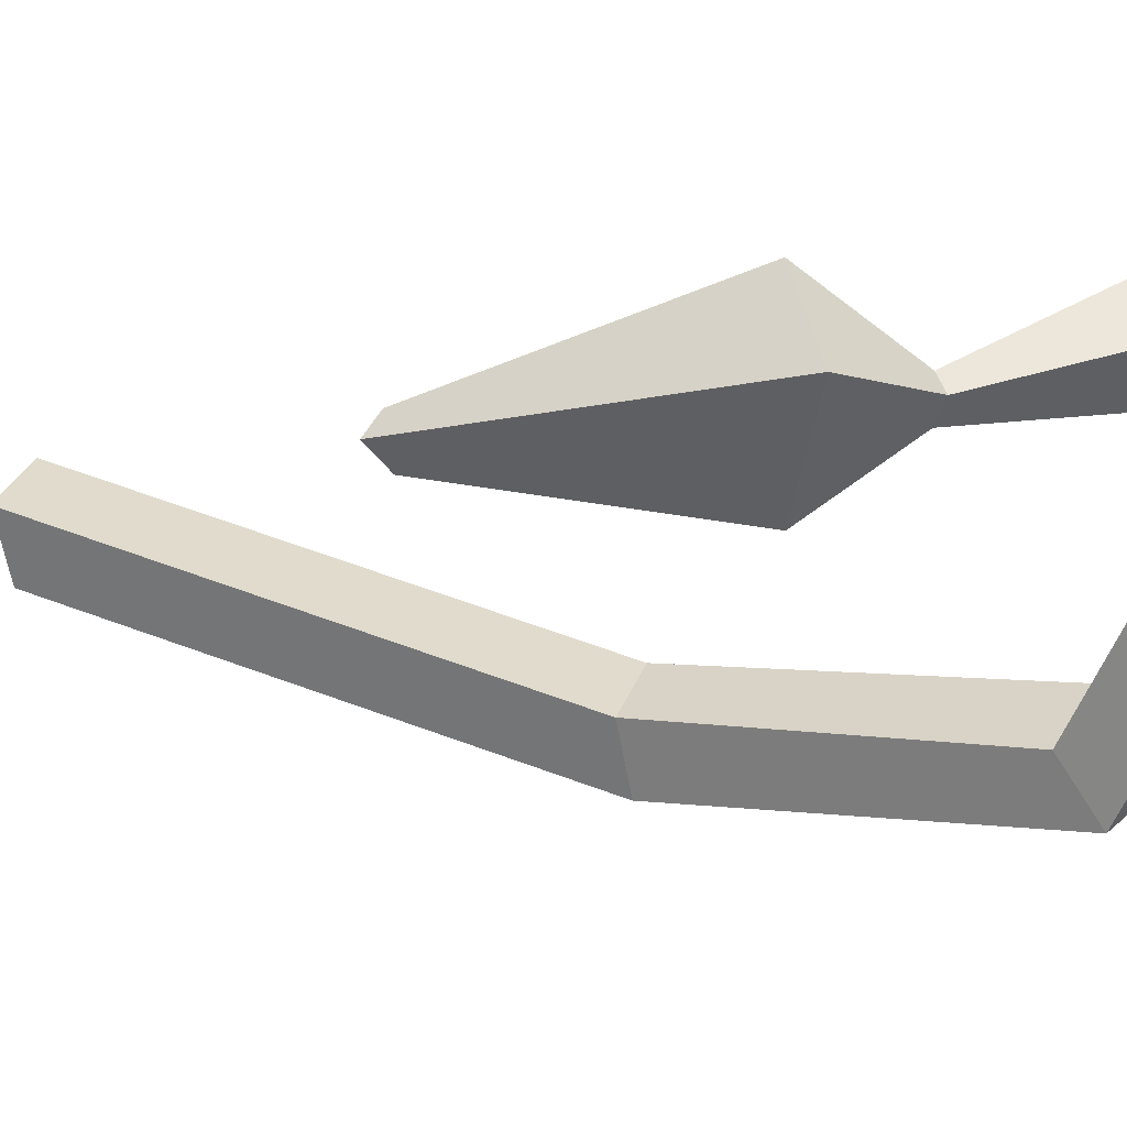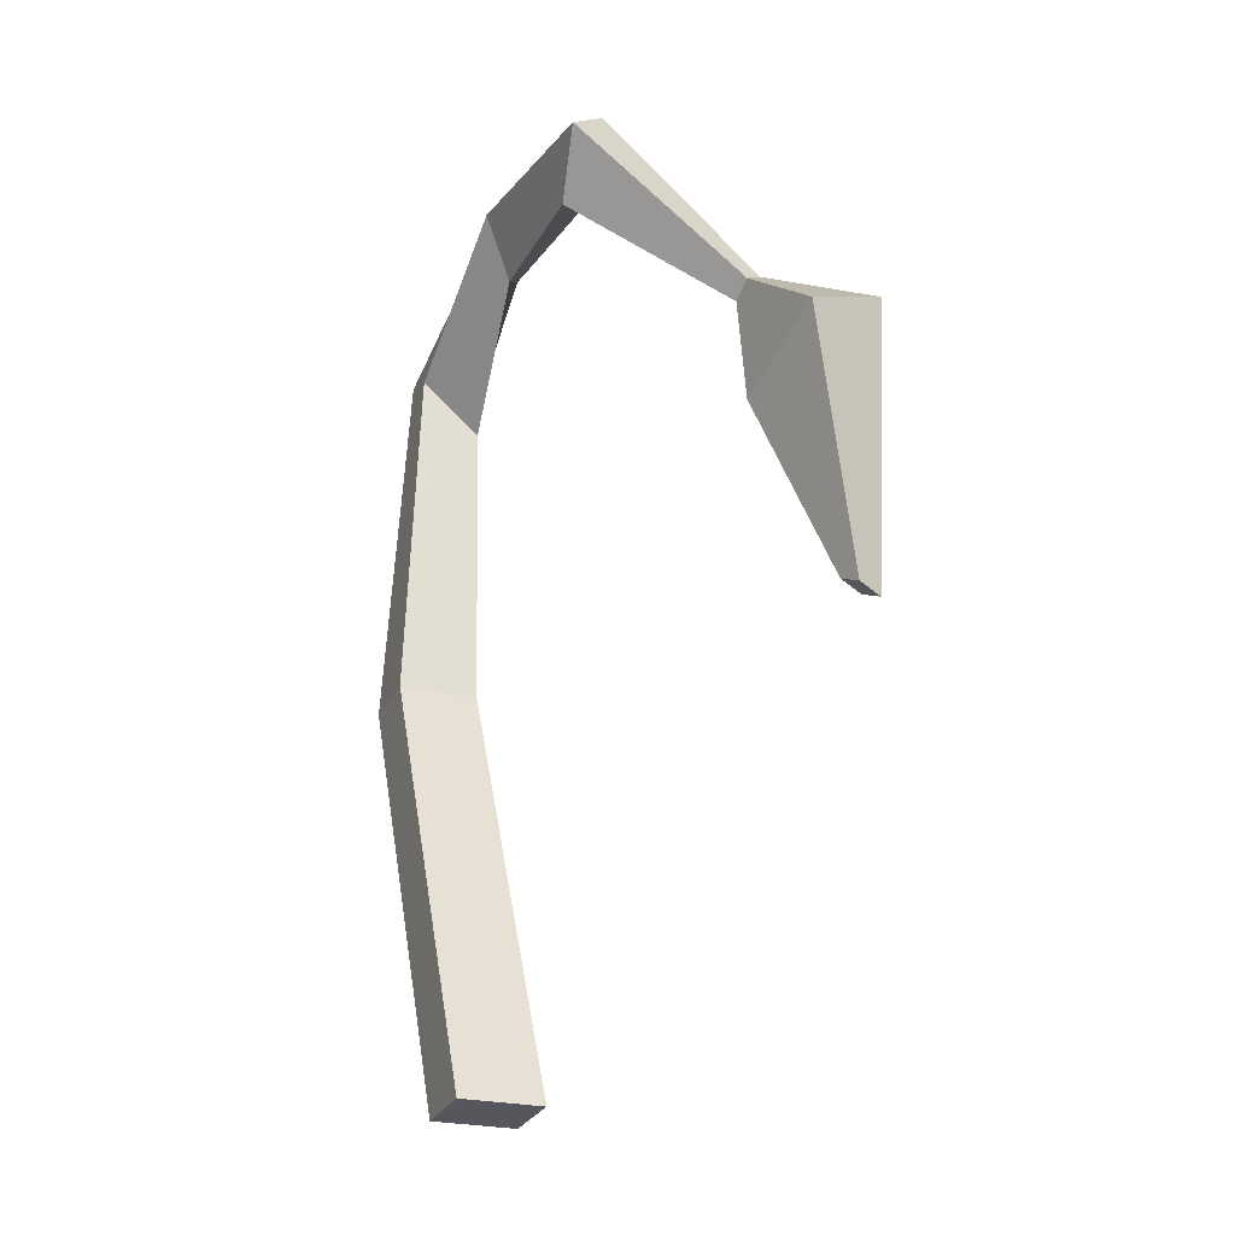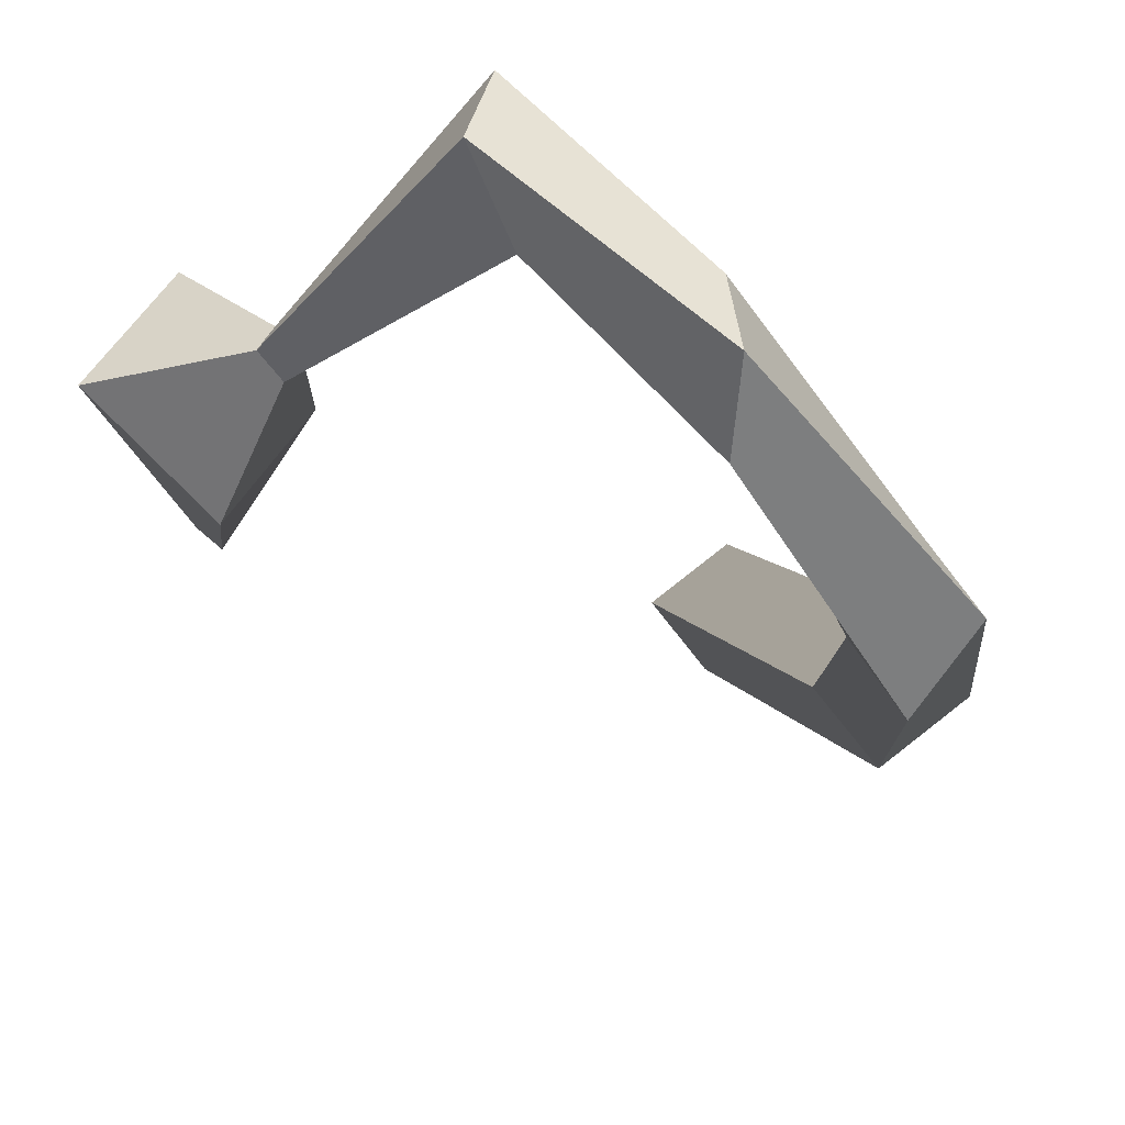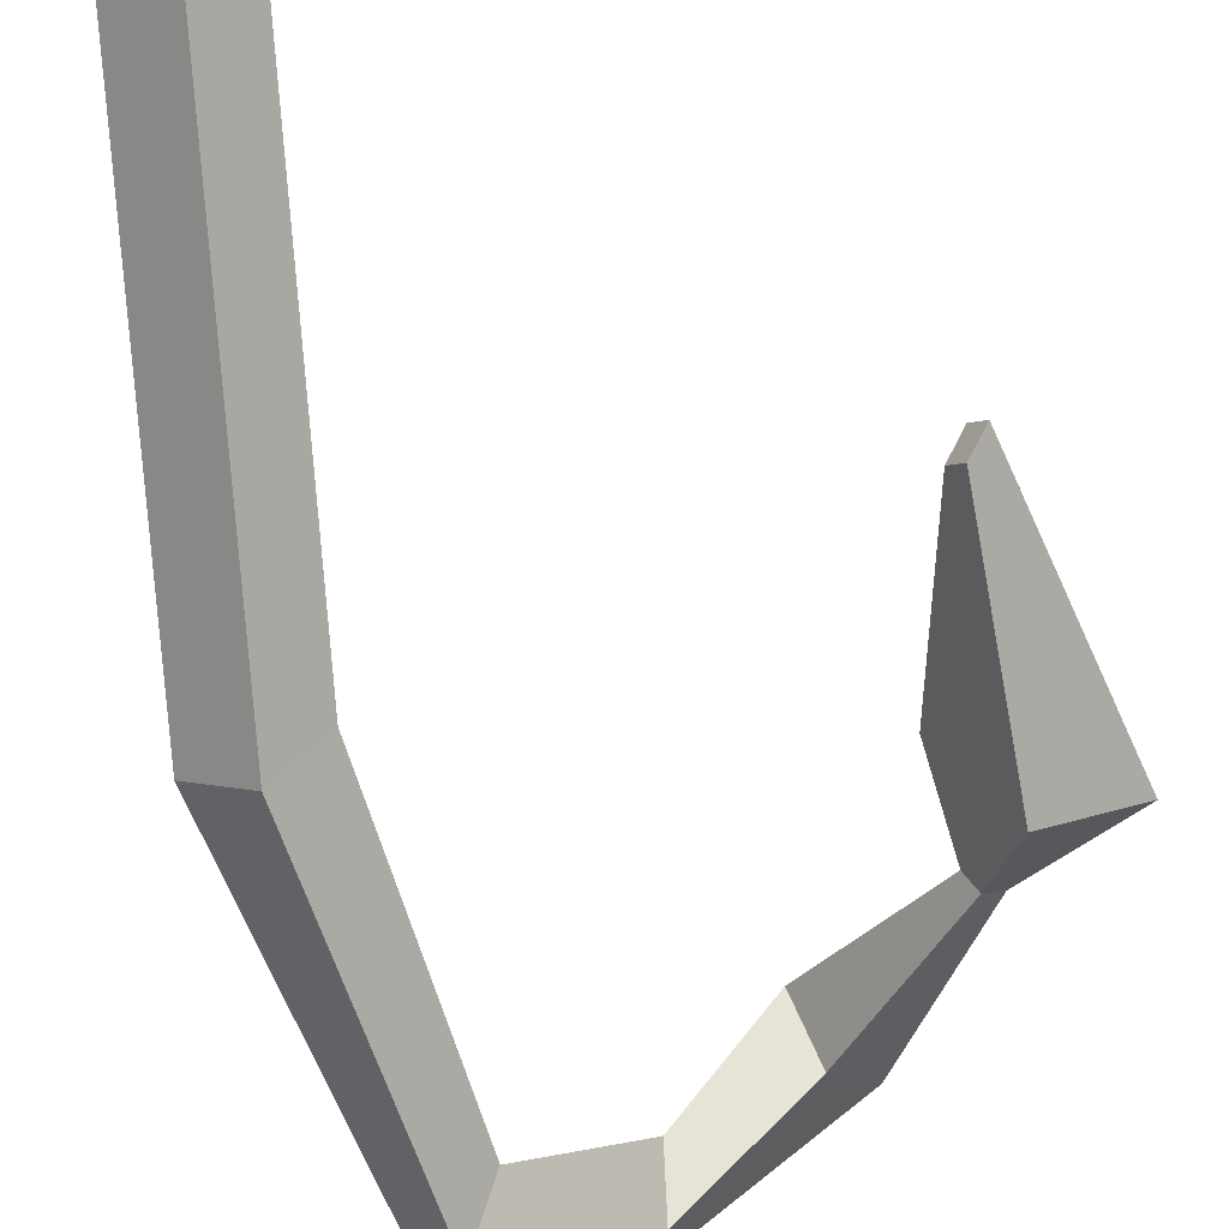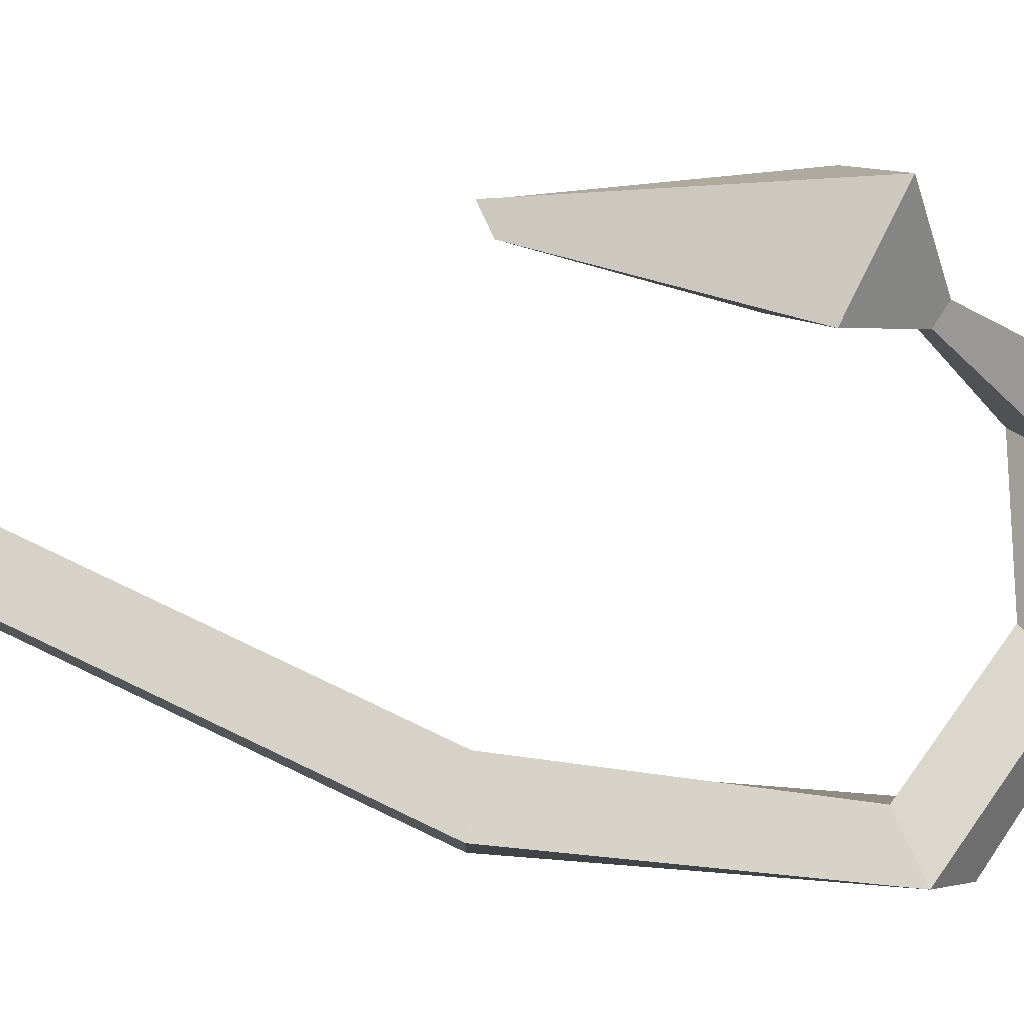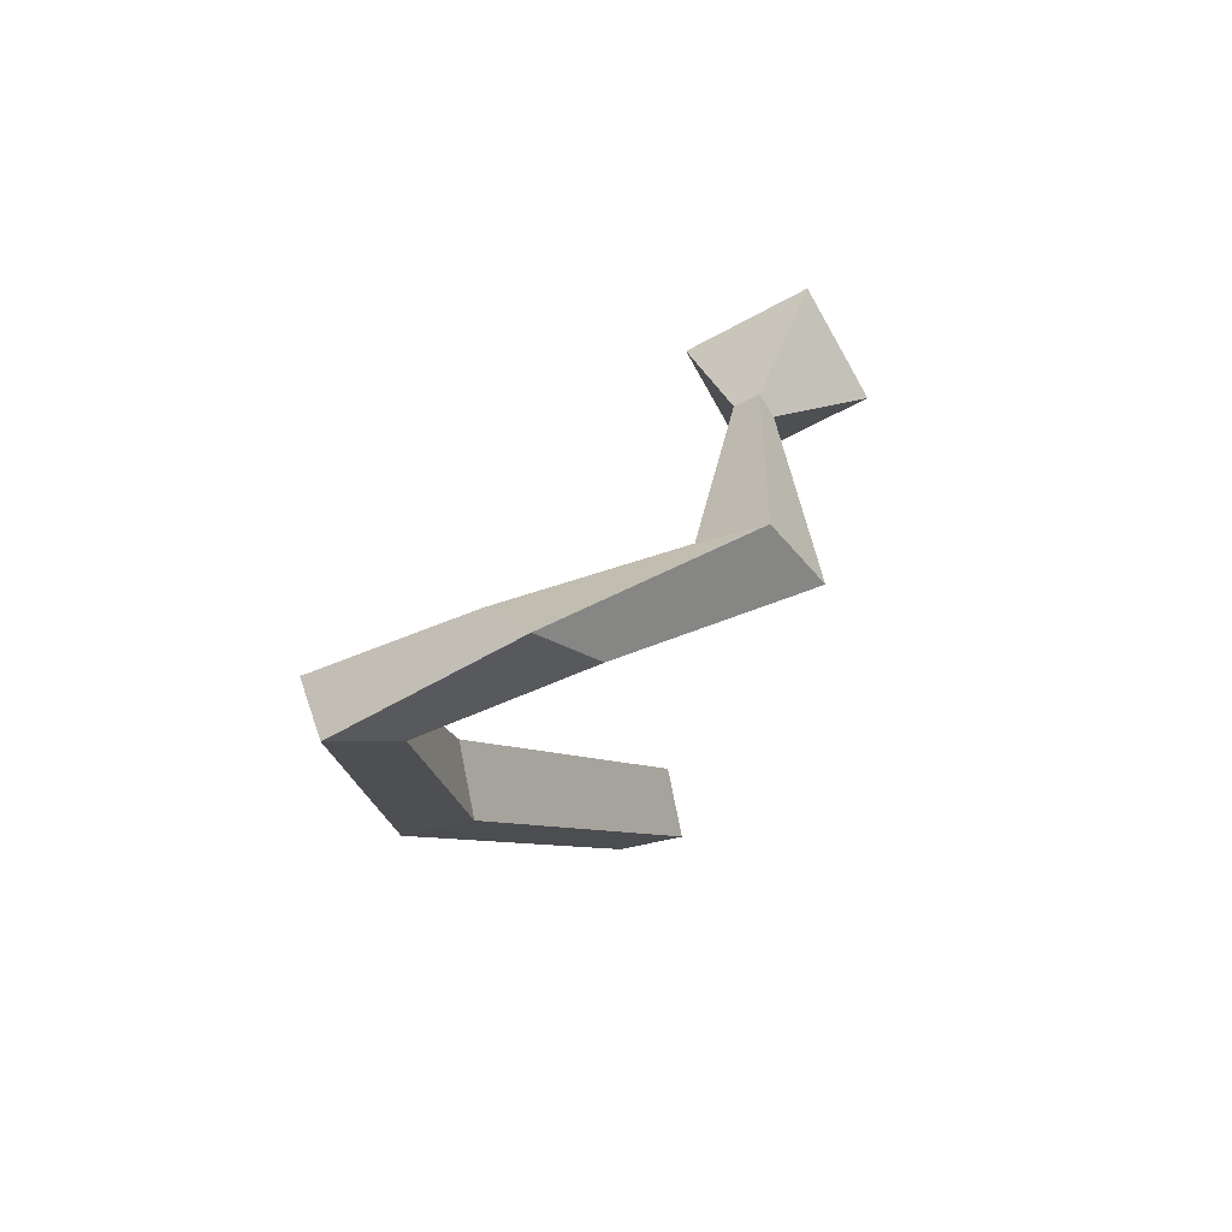
<metadata>
{"format":"obj","ext":"obj","renderer":"f3d","projection":"perspective","resolution":1024,"background":"white","views":[{"elev":-10.3,"azim":112.9,"up":"+Z"},{"elev":-24.5,"azim":15.7,"up":"+Y"},{"elev":-14.0,"azim":-175.7,"up":"+Z"},{"elev":-61.0,"azim":20.9,"up":"+Z"},{"elev":-49.5,"azim":89.7,"up":"+Z"},{"elev":77.5,"azim":-63.5,"up":"+Y"}]}
</metadata>
<code>
o Tomato_1_Plane.003
v 0.04556 0.1485 0.014
v 0.04285 0.1459 0.01107
v 0.01508 0.1688 0.01717
v 0.0196 0.1795 0.02614
v -0.03263 0.1561 -0.01935
v -0.02451 0.1479 -0.02832
v -0.02269 0.08347 -0.02154
v -0.03424 0.08347 -0.01258
v -0.01018 0.000133 0.01839
v 0.001364 0.000133 0.009429
v 0.04386 0.1465 0.01736
v 0.04114 0.1439 0.01444
v 0.01267 0.1612 0.02747
v 0.01719 0.1718 0.03643
v -0.02644 0.151 -0.009059
v -0.01833 0.1428 -0.01802
v -0.01469 0.08425 -0.01125
v -0.02624 0.08425 -0.002284
v -0.002184 0.000917 0.02869
v 0.009359 0.000917 0.01972
v 0.05217 0.1316 -0.001224
v 0.06684 0.1416 0.01257
v 0.04268 0.1236 0.01462
v 0.05736 0.1336 0.02842
v 0.05993 0.08733 0.007191
v 0.06375 0.08483 0.01074
v 0.05712 0.08881 0.01126
v 0.06094 0.08631 0.01481
v -0.008405 0.1777 0.003391
v -0.006604 0.1683 -0.005574
v -0.006517 0.1713 0.01369
v -0.004716 0.1619 0.004721
f 4 1 2 3
f 29 4 3 30
f 8 5 6 7
f 9 8 7 10
f 14 13 12 11
f 31 32 13 14
f 18 17 16 15
f 19 20 17 18
f 30 3 13 32
f 1 11 24 22
f 8 9 19 18
f 5 8 18 15
f 9 10 20 19
f 29 5 15 31
f 3 2 12 13
f 10 7 17 20
f 1 4 14 11
f 7 6 16 17
f 23 21 25 27
f 12 2 21 23
f 11 12 23 24
f 2 1 22 21
f 25 26 28 27
f 24 23 27 28
f 22 24 28 26
f 21 22 26 25
f 4 29 31 14
f 6 30 32 16
f 15 16 32 31
f 5 29 30 6

</code>
